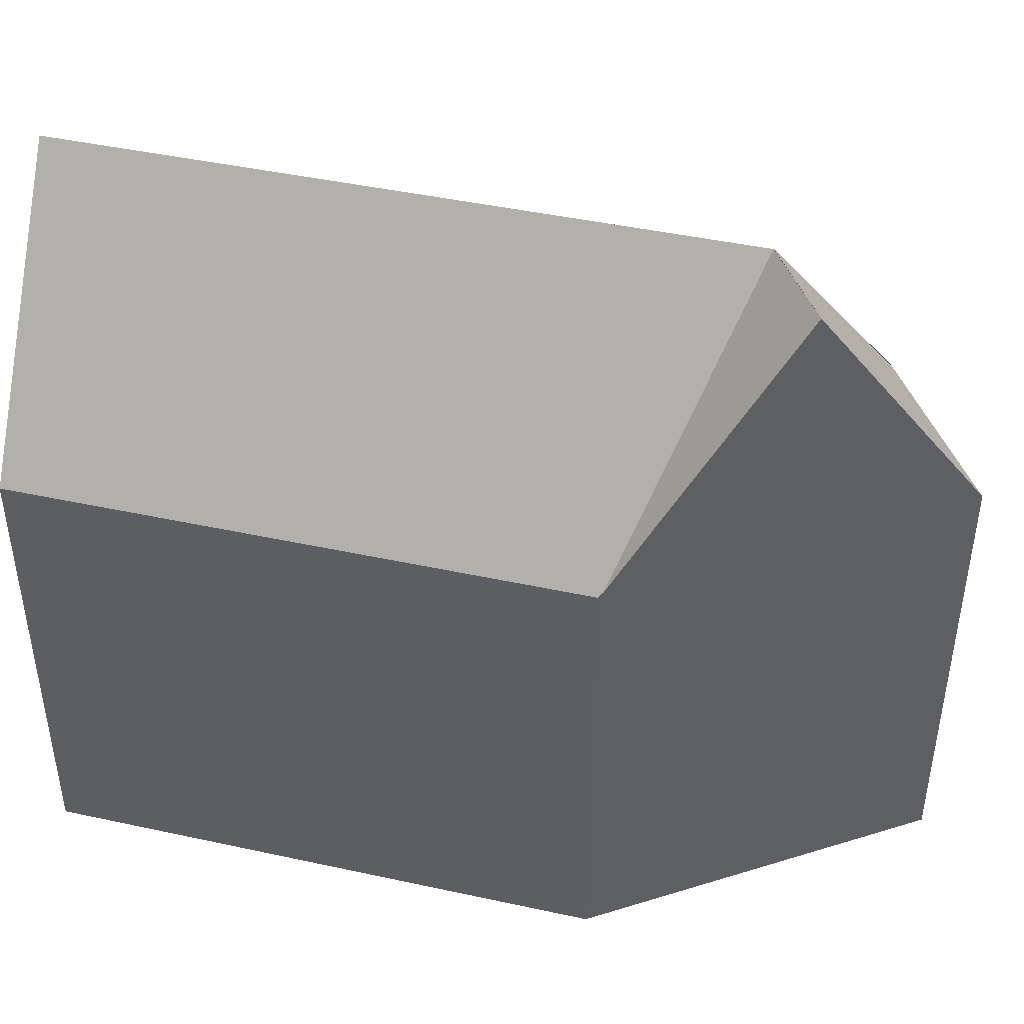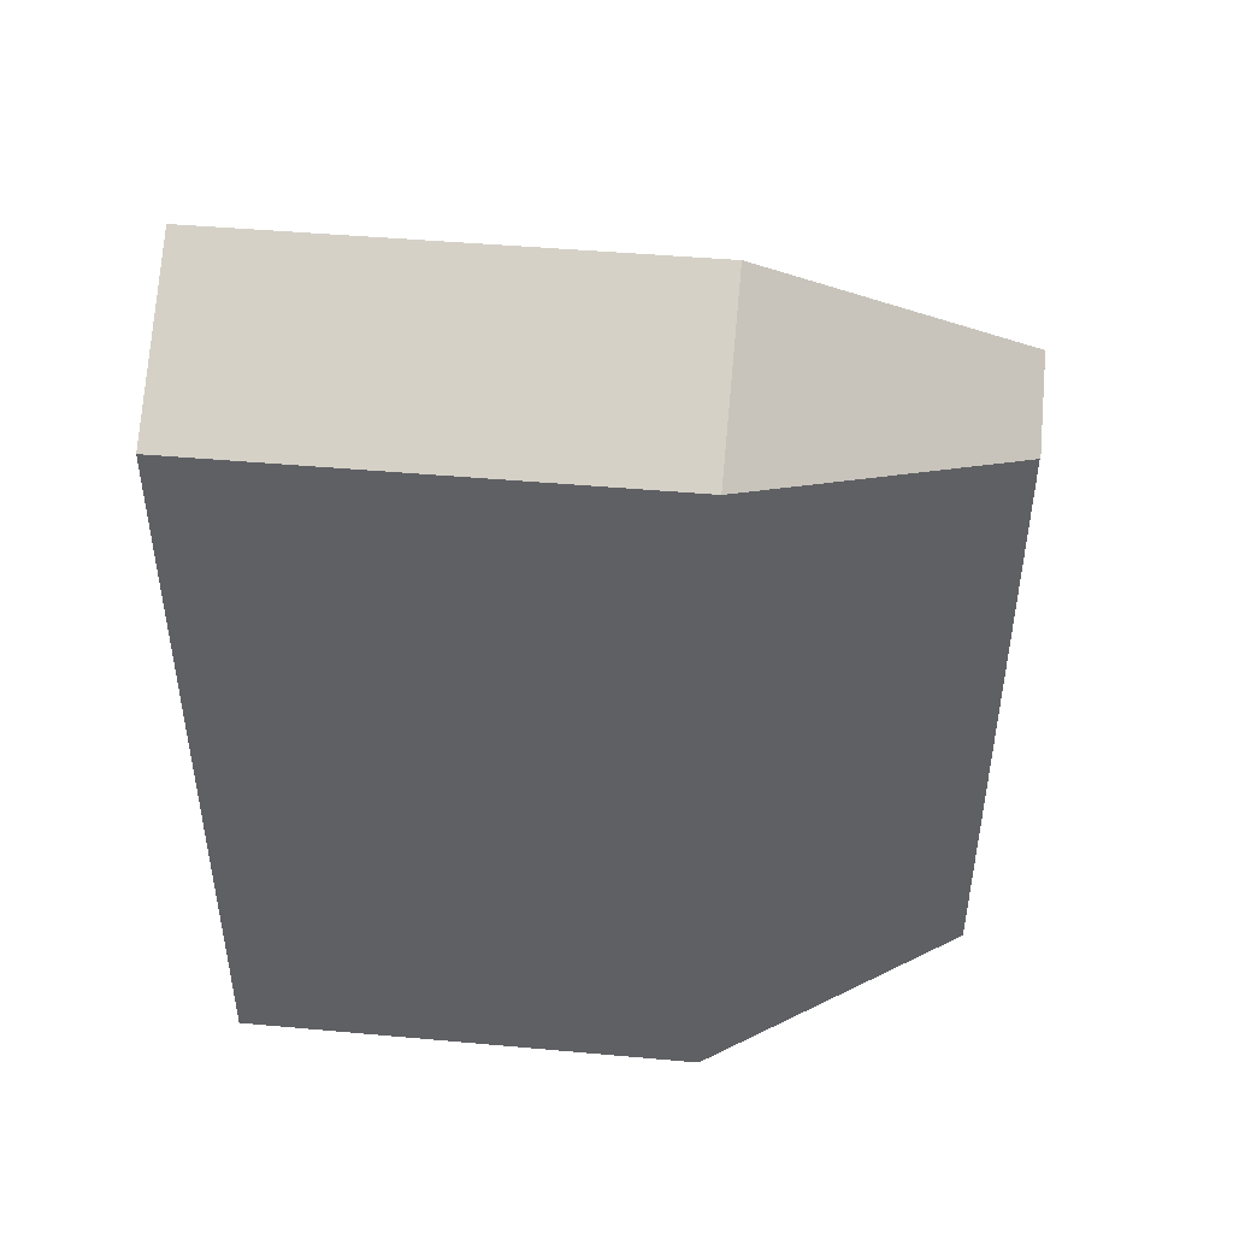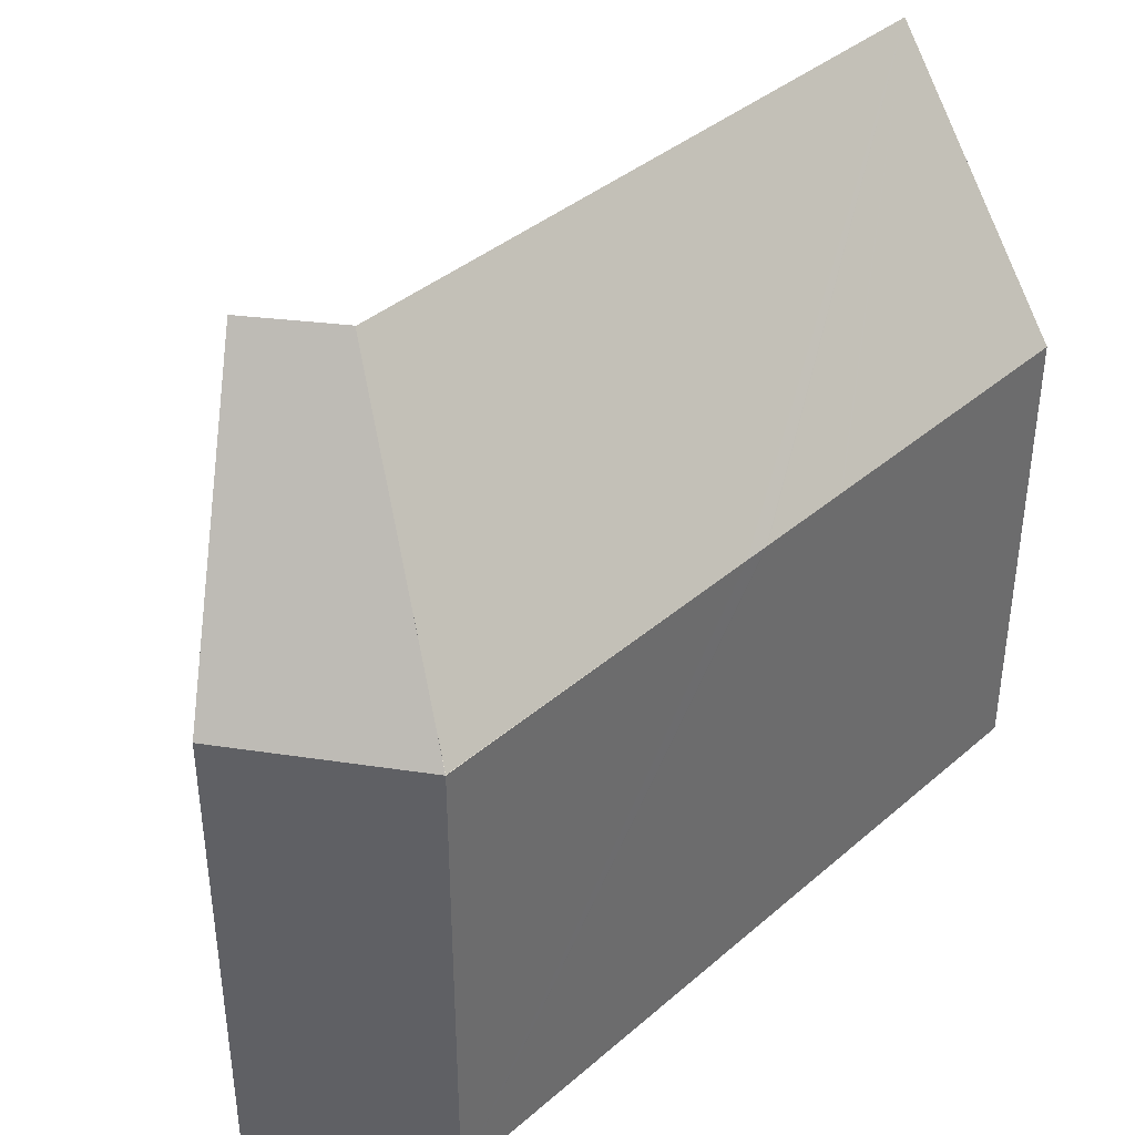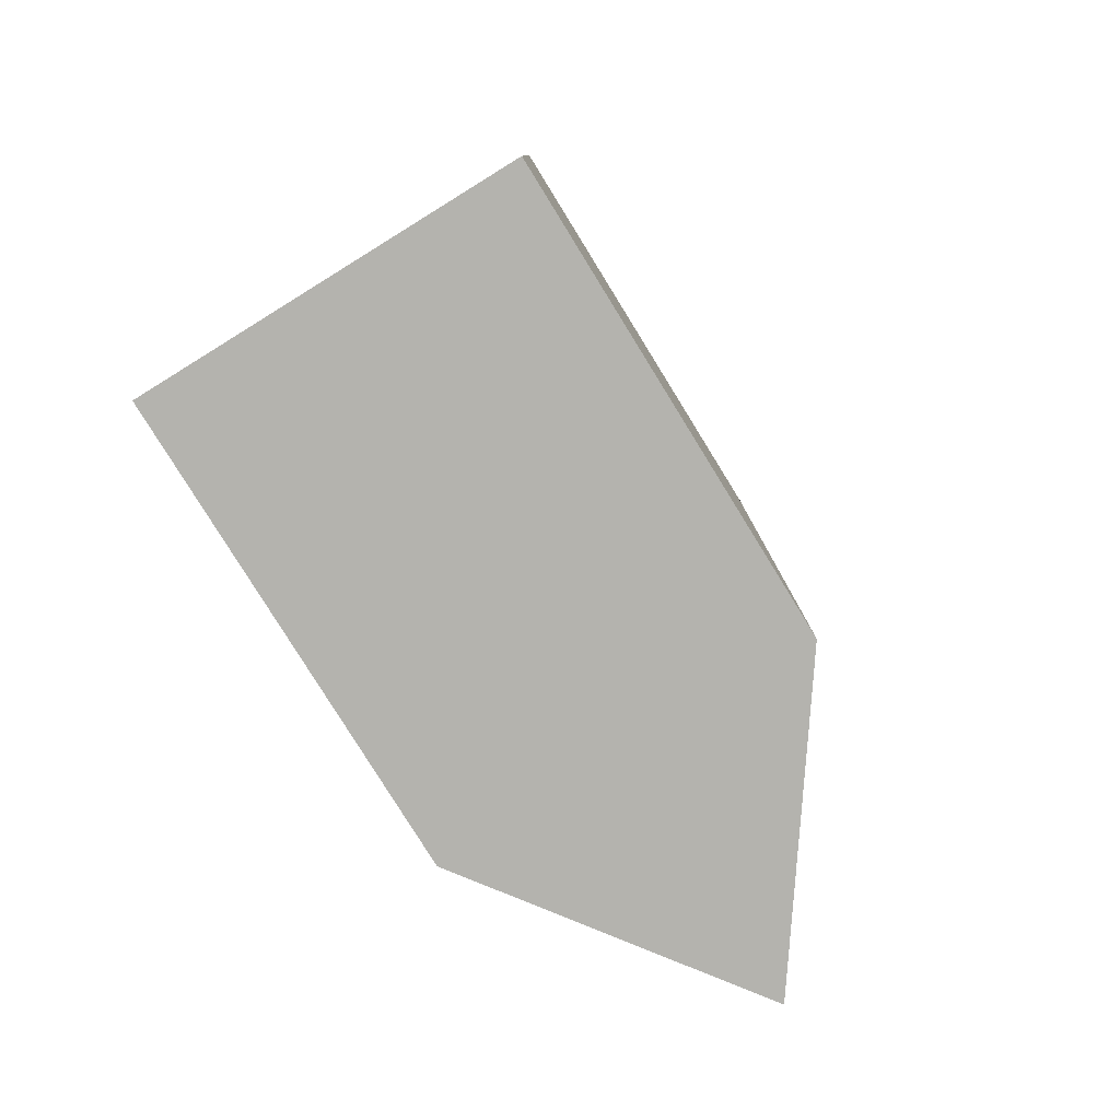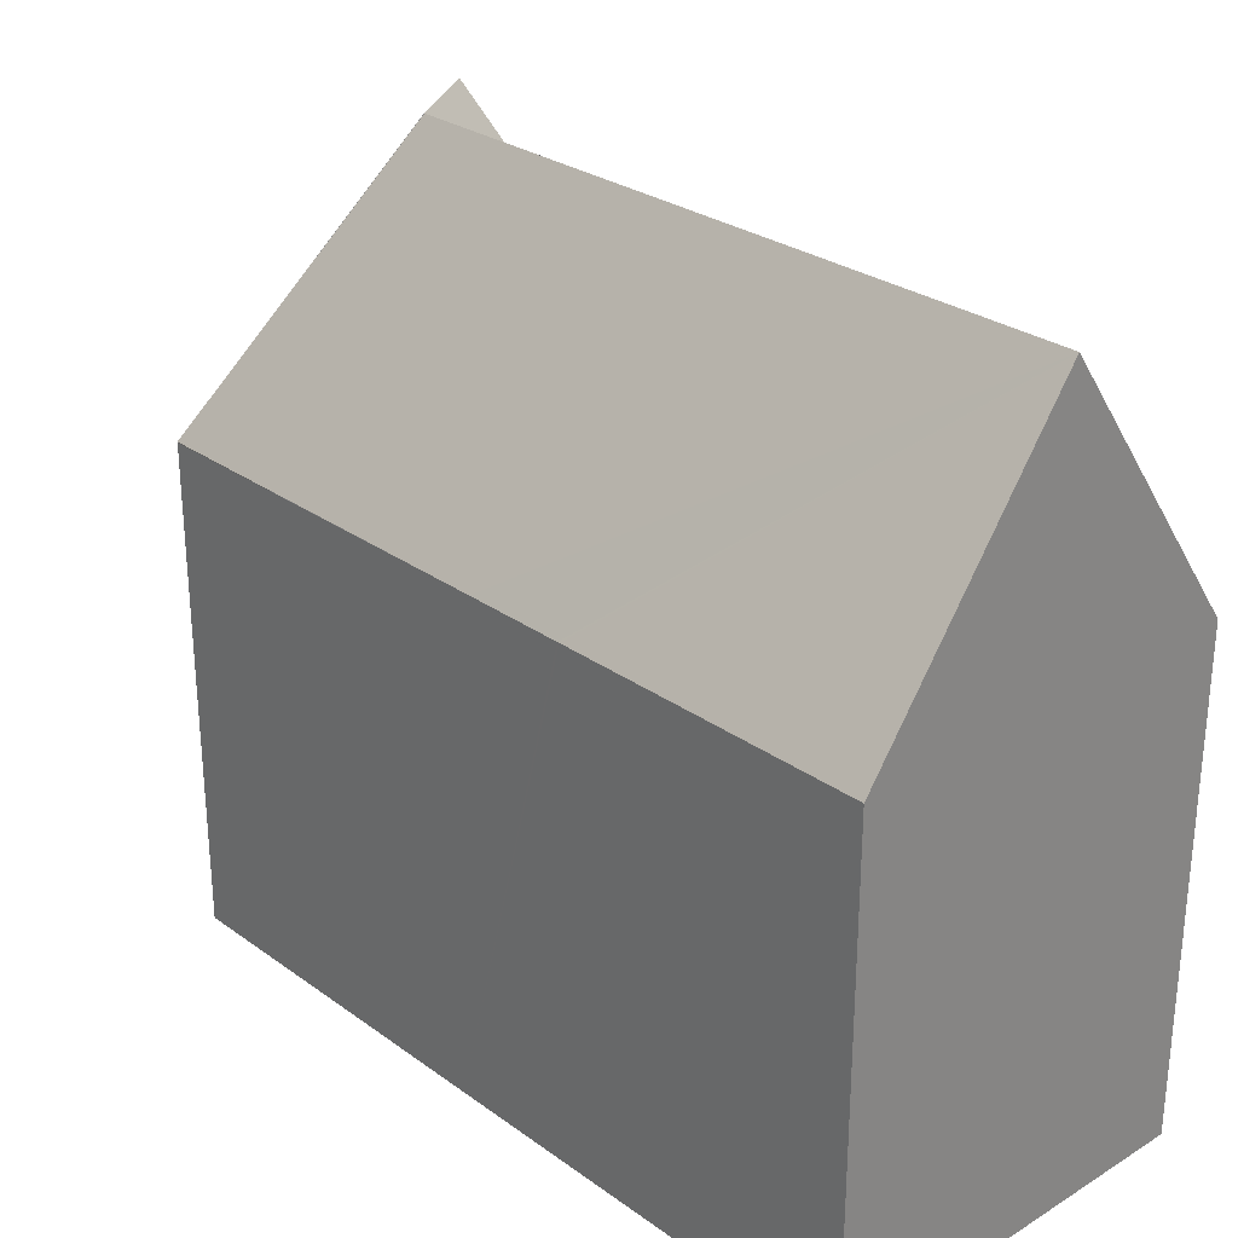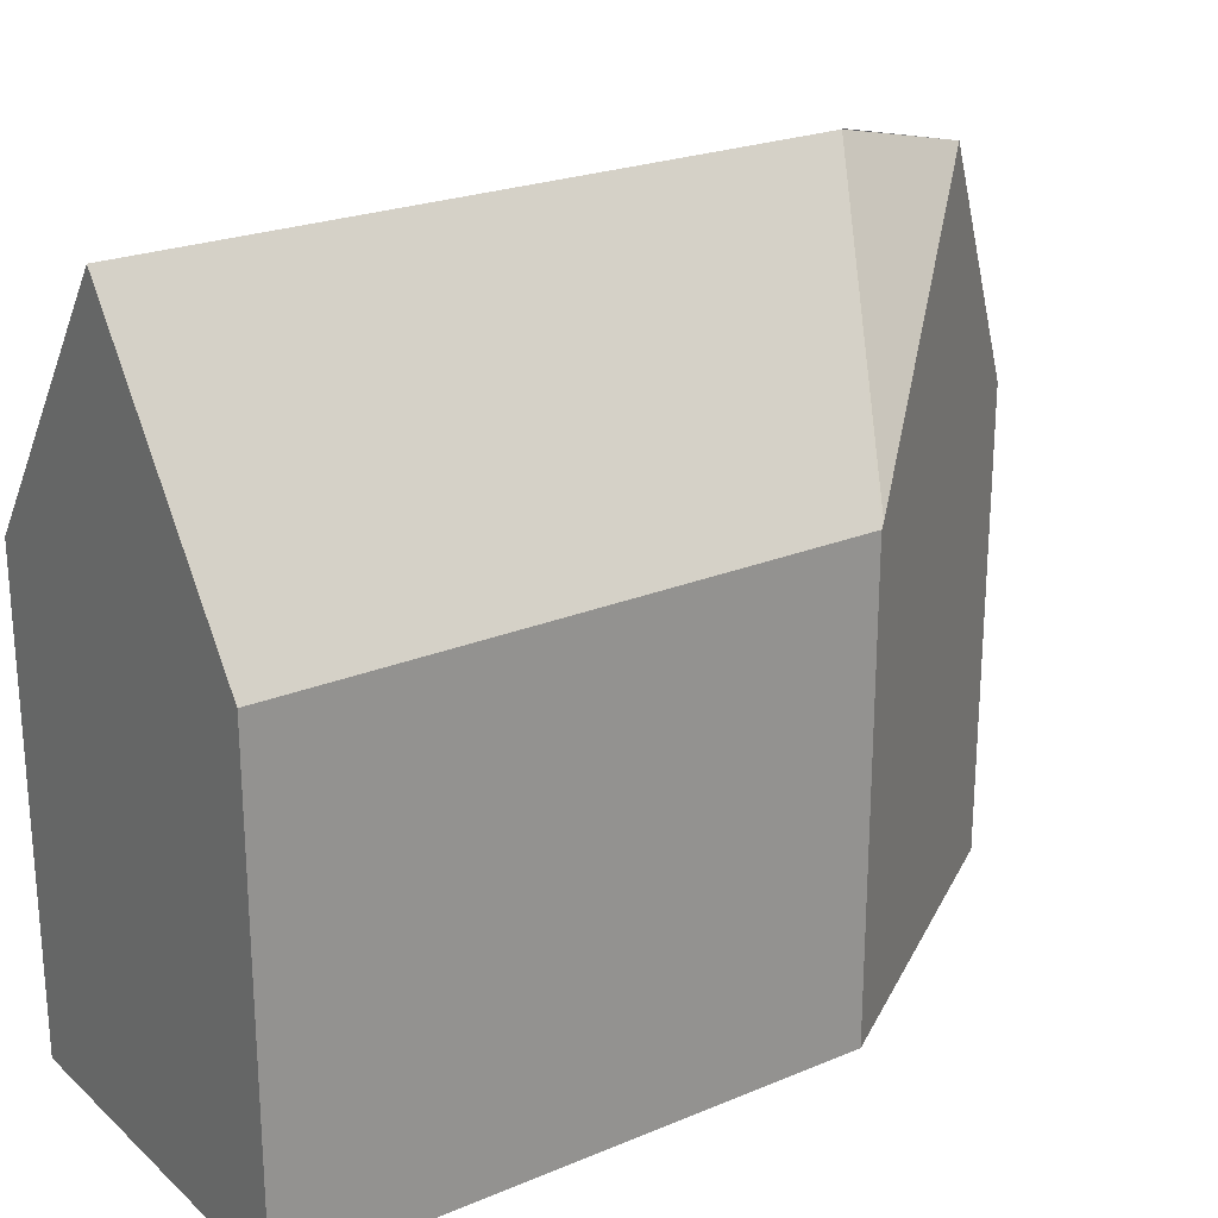
<metadata>
{"format":"obj","ext":"obj","renderer":"f3d","projection":"perspective","resolution":1024,"background":"white","views":[{"elev":44.0,"azim":-76.0,"up":"+Y"},{"elev":45.5,"azim":95.9,"up":"+Z"},{"elev":39.1,"azim":42.7,"up":"+Y"},{"elev":-79.6,"azim":31.7,"up":"+Z"},{"elev":28.0,"azim":136.9,"up":"+Y"},{"elev":23.3,"azim":-125.4,"up":"+Y"}]}
</metadata>
<code>
v  10.78 13.47 6.023
v  5.715 14.35 8.529
v  6.054 13.5 9.035
v  3.046 21.04 4.546
v  8.108 17.23 4.53
v  5.39 21.07 3.011
v  4.104 21.05 3.853
v  10.85 13.48 -3.972
v  10.78 13.48 6.023
v  5.39 21.05 3.011
v  5.511 21.05 -16.16
v  10.85 13.48 -4.677
v  10.85 13.48 -4.719
v  10.87 13.48 -7.491
v  10.87 13.48 -7.554
v  10.87 13.48 -7.991
v  10.93 13.48 -16.12
v  0 13.48 8.257e-16
v  0.096 13.48 -16.19
v  0.089 13.61 0.133
v  0 0 0
v  5.715 -5.223e-16 8.529
v  6.054 -5.532e-16 9.035
v  0.089 -8.144e-18 0.133
v  3.046 -2.784e-16 4.546
v  10.78 -3.688e-16 6.023
v  10.85 2.432e-16 -3.972
v  10.93 9.87e-16 -16.12
v  10.85 2.89e-16 -4.719
v  10.85 2.864e-16 -4.677
v  10.87 4.625e-16 -7.554
v  10.87 4.587e-16 -7.491
v  10.87 4.893e-16 -7.991
v  0.096 9.915e-16 -16.19
v  5.511 9.893e-16 -16.16
g defaultobject
f 1 2 3
f 2 1 4
f 4 1 5
f 4 5 6
f 4 6 7
f 8 5 9
f 5 8 10
f 10 8 11
f 11 8 12
f 11 12 13
f 11 13 14
f 11 14 15
f 11 15 16
f 11 16 17
f 18 11 19
f 11 18 10
f 10 18 20
f 4 10 20
f 10 4 7
f 6 5 10
f 20 2 4
f 2 20 18
f 2 18 21
f 2 21 3
f 3 21 22
f 3 22 23
f 22 21 24
f 22 24 25
f 23 1 3
f 1 23 26
f 26 8 1
f 8 26 12
f 12 26 13
f 13 26 14
f 14 26 27
f 14 27 15
f 15 27 16
f 16 27 17
f 17 27 28
f 28 27 29
f 29 27 30
f 28 29 31
f 31 29 32
f 28 31 33
f 17 19 11
f 19 17 28
f 19 28 34
f 34 28 35
f 19 21 18
f 21 19 34
f 33 35 28
f 35 33 34
f 34 33 21
f 21 33 31
f 21 31 29
f 21 29 30
f 21 30 27
f 21 27 26
f 21 26 24
f 24 26 25
f 25 26 22
f 22 26 23

</code>
